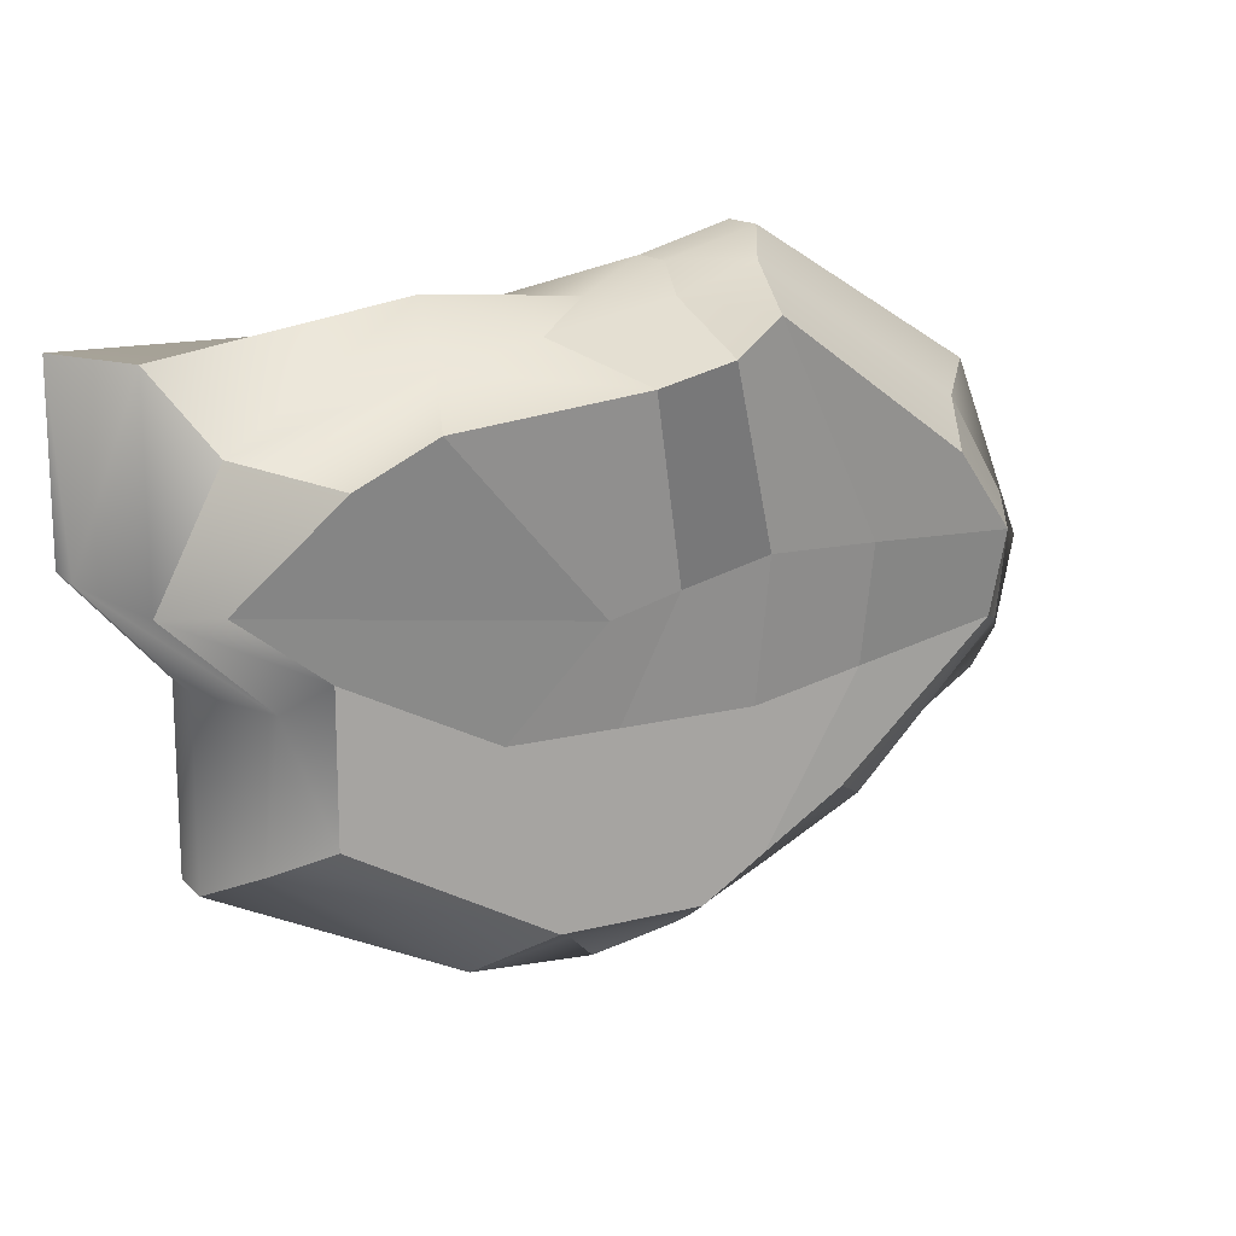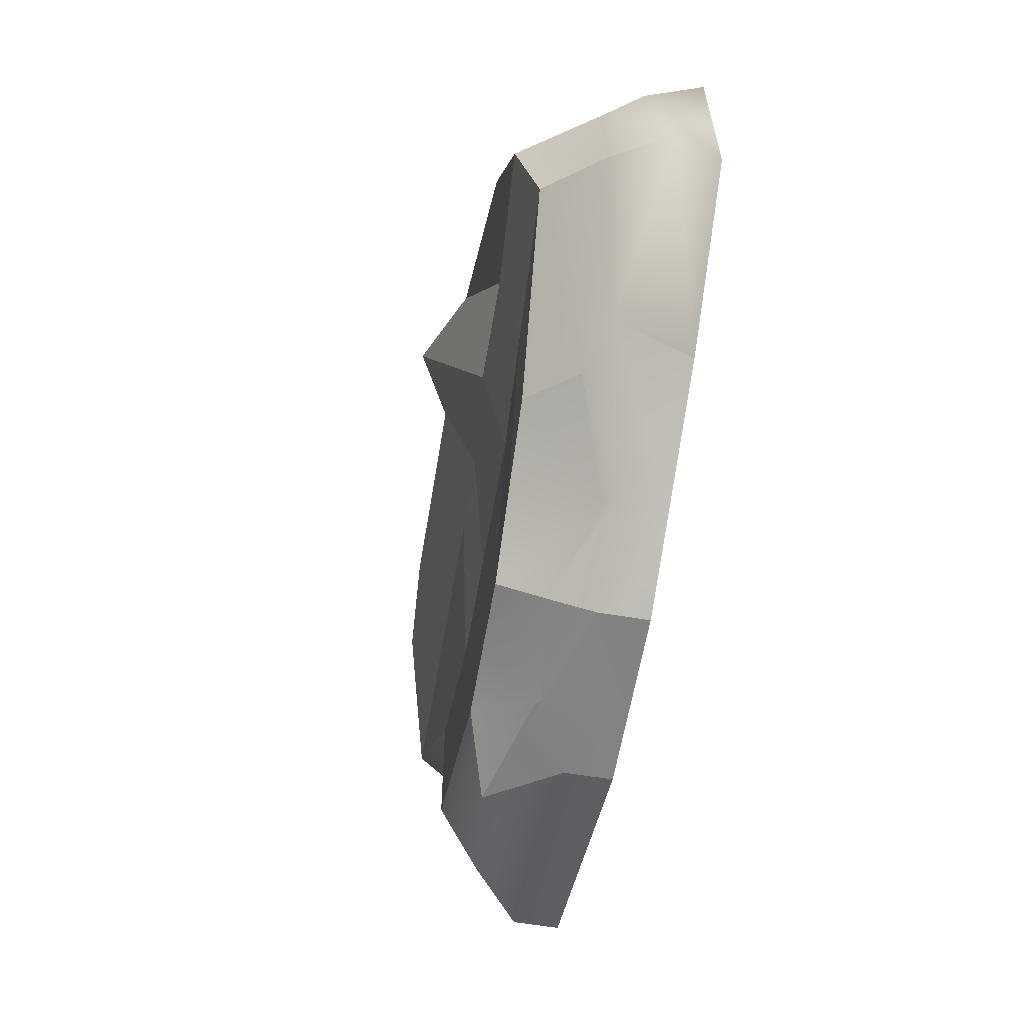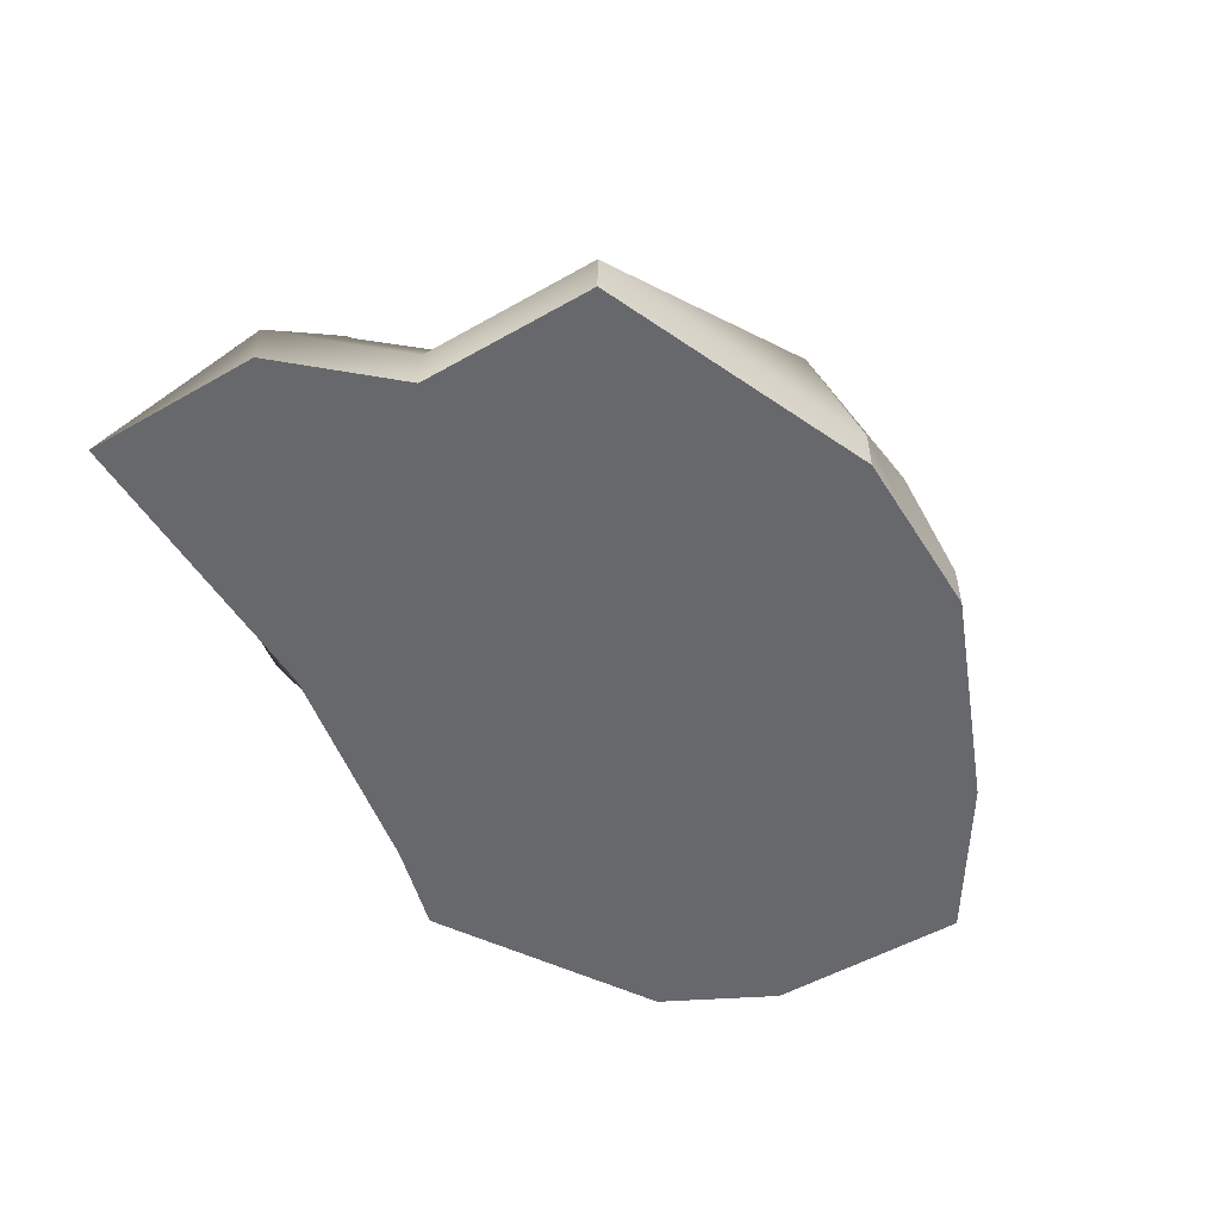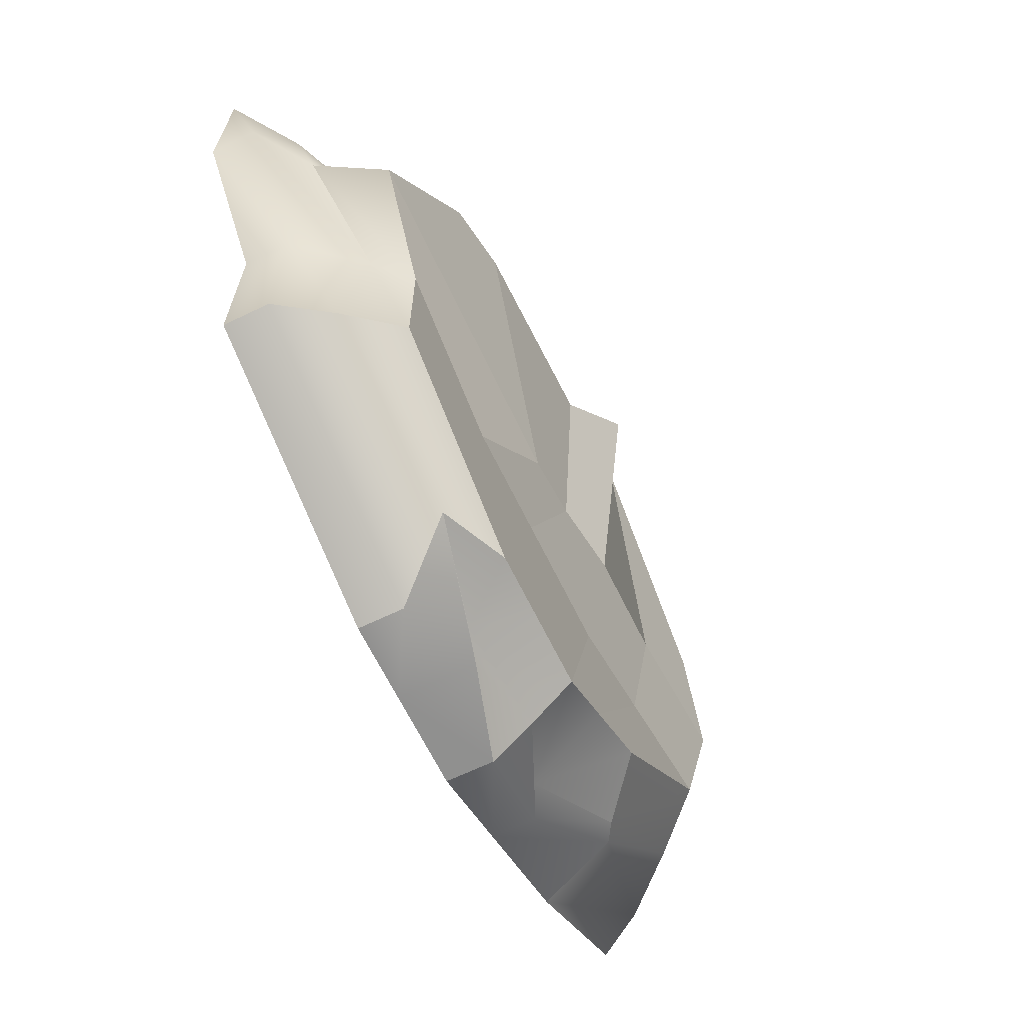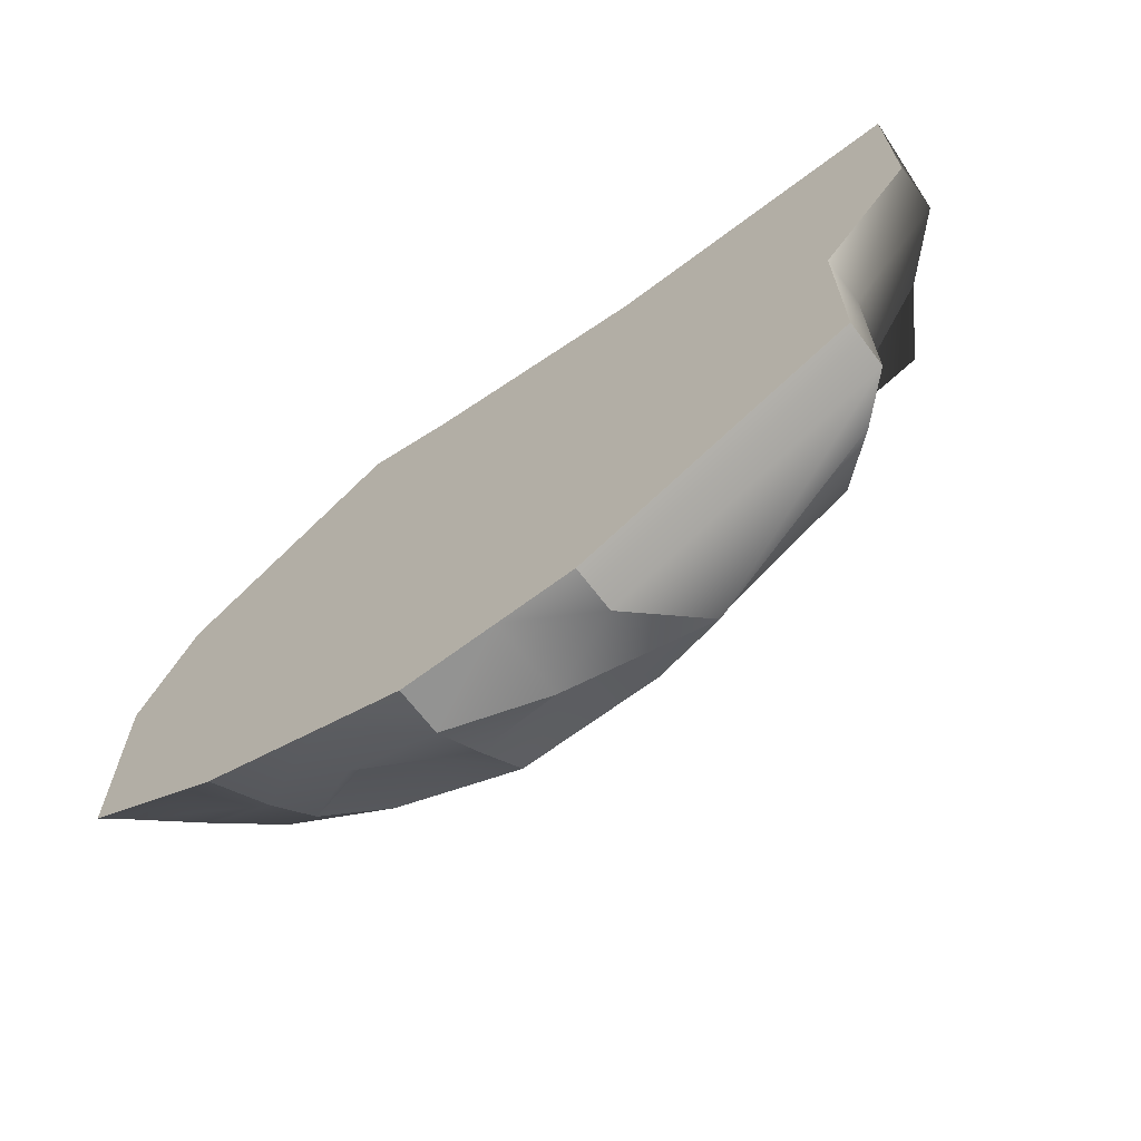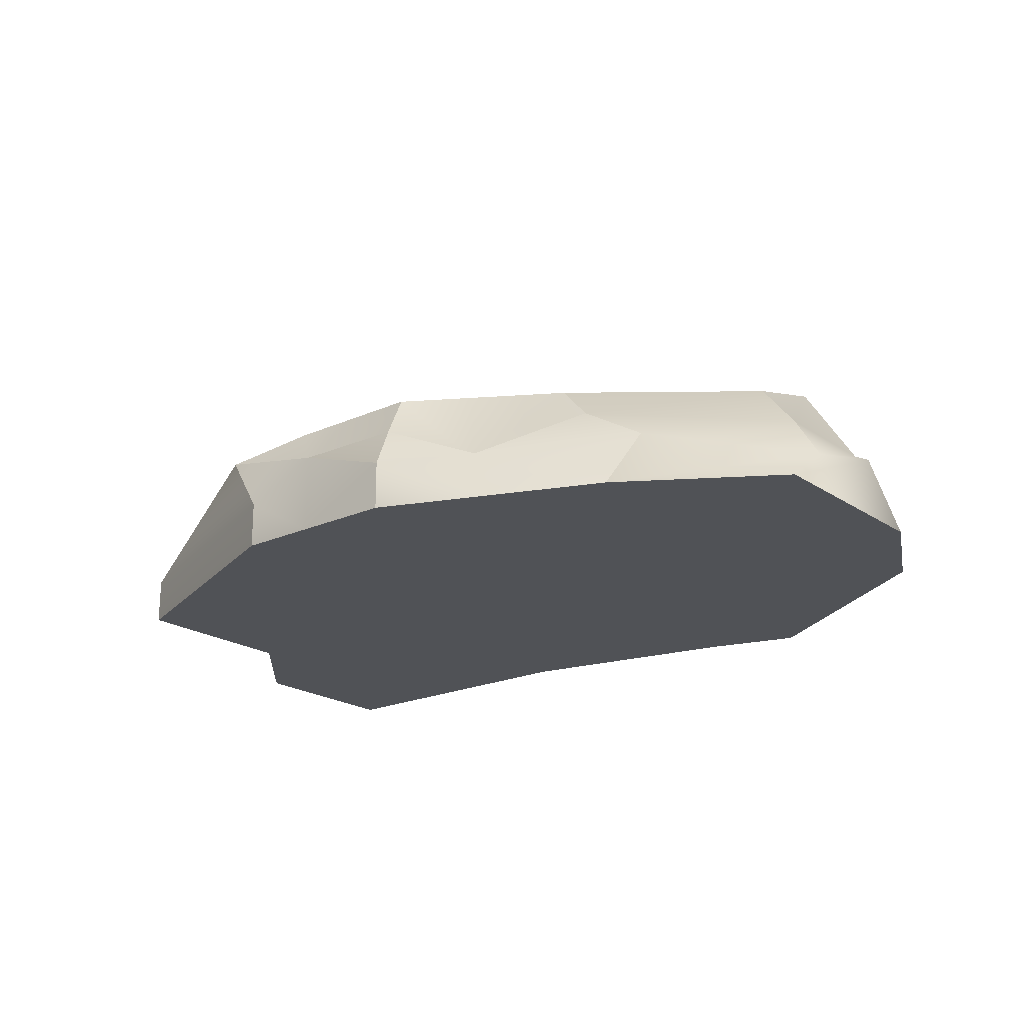
<metadata>
{"format":"obj","ext":"obj","renderer":"f3d","projection":"perspective","resolution":1024,"background":"white","views":[{"elev":15.3,"azim":151.7,"up":"+Z"},{"elev":-60.9,"azim":-99.7,"up":"+Z"},{"elev":-52.5,"azim":121.5,"up":"+Y"},{"elev":-65.6,"azim":115.9,"up":"+Z"},{"elev":-66.6,"azim":37.1,"up":"+Z"},{"elev":-20.6,"azim":-140.7,"up":"+Y"}]}
</metadata>
<code>
g default
v -3.652 0.02859 1.898
v -0.6942 0.02859 2.924
v 1.48 0.02859 2.5
v 4.324 0.02859 2.5
v -3.652 0.4573 1.898
v -0.6942 0.4573 2.924
v 1.48 0.4573 2.797
v 3.731 0.4573 2.429
v -3.264 0.886 1.67
v -0.5649 0.886 2.696
v 1.545 0.886 2.272
v 3.256 0.8564 1.742
v -2.81 1.695 1.359
v -0.4137 2.086 2.374
v 1.886 1.758 1.95
v 2.604 1.719 1.59
v -3.364 1.617 0.6379
v -1.082 1.538 0.6689
v 0.3631 1.484 0.2857
v 3.482 1.449 0.6998
v -3.364 1.396 -0.1711
v -1.082 1.314 -0.6689
v 1.2 1.314 -0.6689
v 2.612 1.315 0.03363
v -1.958 1.315 -1.505
v -0.6042 1.315 -2.34
v 0.722 1.315 -2.34
v 2.612 1.315 -1.304
v -2.412 0.886 -1.77
v -0.6921 0.886 -2.606
v 1.438 1.092 -2.606
v 3.065 0.886 -1.57
v -2.8 0.6904 -1.438
v -0.7672 0.4781 -2.833
v 0.885 0.4573 -2.833
v 3.454 0.4573 -1.797
v -2.8 0.02859 -1.998
v -0.7672 0.02859 -2.833
v 0.885 0.02859 -2.833
v 3.454 0.02859 -1.797
v -4.206 0.02859 -1.097
v -1.363 0.02859 -0.8333
v 1.48 0.02859 -0.8333
v 3.454 0.02859 -0.1308
v -4.206 0.02859 0.8333
v -1.363 0.02859 0.8333
v 1.48 0.02859 0.8333
v 4.324 0.02859 0.8333
v 3.454 0.4573 -0.1308
v 4.324 0.4573 0.8333
v 2.978 1.064 -0.218
v 3.848 0.8564 0.5944
v -4.206 0.3737 -0.6237
v -4.206 0.6016 0.2847
v -3.818 0.886 -0.377
v -3.818 0.886 0.7575
v -1.026 1.73 2.627
v -2.081 1.542 0.6553
v -2.081 1.35 -0.451
v -1.197 1.315 -1.974
v -1.445 0.5338 -2.24
v -1.657 0.4573 -2.468
v -1.657 0.02859 -2.468
v -2.607 0.02859 -0.9487
v -2.607 0.02859 0.8333
v -1.552 0.02859 3.172
v -1.552 0.4573 3.172
v -1.309 0.886 2.945
v 0.09721 1.758 2.14
v -0.2827 1.484 0.4569
v 0.1802 1.314 -0.6689
v 0.1294 1.315 -2.34
v 0.3845 0.8079 -2.606
v 0.1467 0.7643 -2.833
v 0.1467 0.02859 -2.833
v 0.21 0.02859 -0.8333
v 0.21 0.02859 0.8333
v 0.5087 0.02859 2.689
v 0.04339 0.4573 2.689
v 0.6255 0.886 2.462
g polySurface3 Rocks:Mesh
f 1 66 67 5
f 2 78 79 6
f 3 4 8 7
f 5 67 68 9
f 6 79 80 10
f 7 8 12 11
f 9 68 57 13
f 10 80 69 14
f 11 12 16 15
f 13 57 58 17
f 14 69 70 18
f 15 16 20 19
f 17 58 59 21
f 18 70 71 22
f 19 20 24 23
f 21 59 60 25
f 22 71 72 26
f 23 24 28 27
f 25 60 61 29
f 26 72 73 30
f 27 28 32 31
f 29 61 62 33
f 30 73 74 34
f 31 32 36 35
f 33 62 63 37
f 34 74 75 38
f 35 36 40 39
f 37 63 64 41
f 38 75 76 42
f 39 40 44 43
f 41 64 65 45
f 42 76 77 46
f 43 44 48 47
f 45 65 66 1
f 46 77 78 2
f 47 48 4 3
f 44 40 36 49
f 48 44 49 50
f 4 48 50 8
f 49 36 32 51
f 50 49 51 52
f 8 50 52 12
f 51 32 28 24
f 52 51 24 20
f 12 52 20 16
f 37 41 53 33
f 41 45 54 53
f 45 1 5 54
f 33 53 55 29
f 53 54 56 55
f 54 5 9 56
f 29 55 21 25
f 55 56 17 21
f 56 9 13 17
f 57 14 18 58
f 59 58 18 22
f 60 59 22 26
f 61 60 26 30
f 62 61 30 34
f 63 62 34 38
f 64 63 38 42
f 65 64 42 46
f 66 65 46 2
f 67 66 2 6
f 68 67 6 10
f 57 68 10 14
f 69 15 19 70
f 71 70 19 23
f 72 71 23 27
f 73 72 27 31
f 74 73 31 35
f 75 74 35 39
f 76 75 39 43
f 77 76 43 47
f 78 77 47 3
f 79 78 3 7
f 80 79 7 11
f 69 80 11 15

</code>
